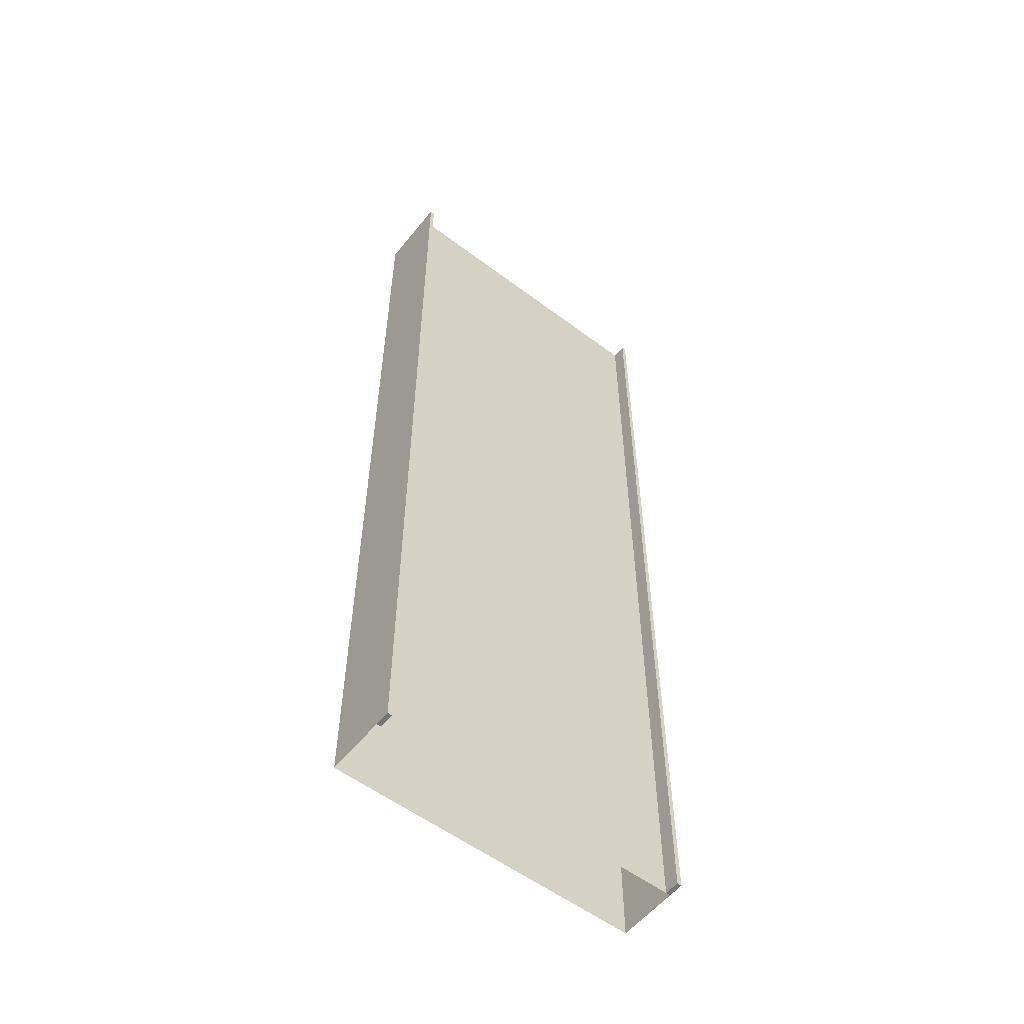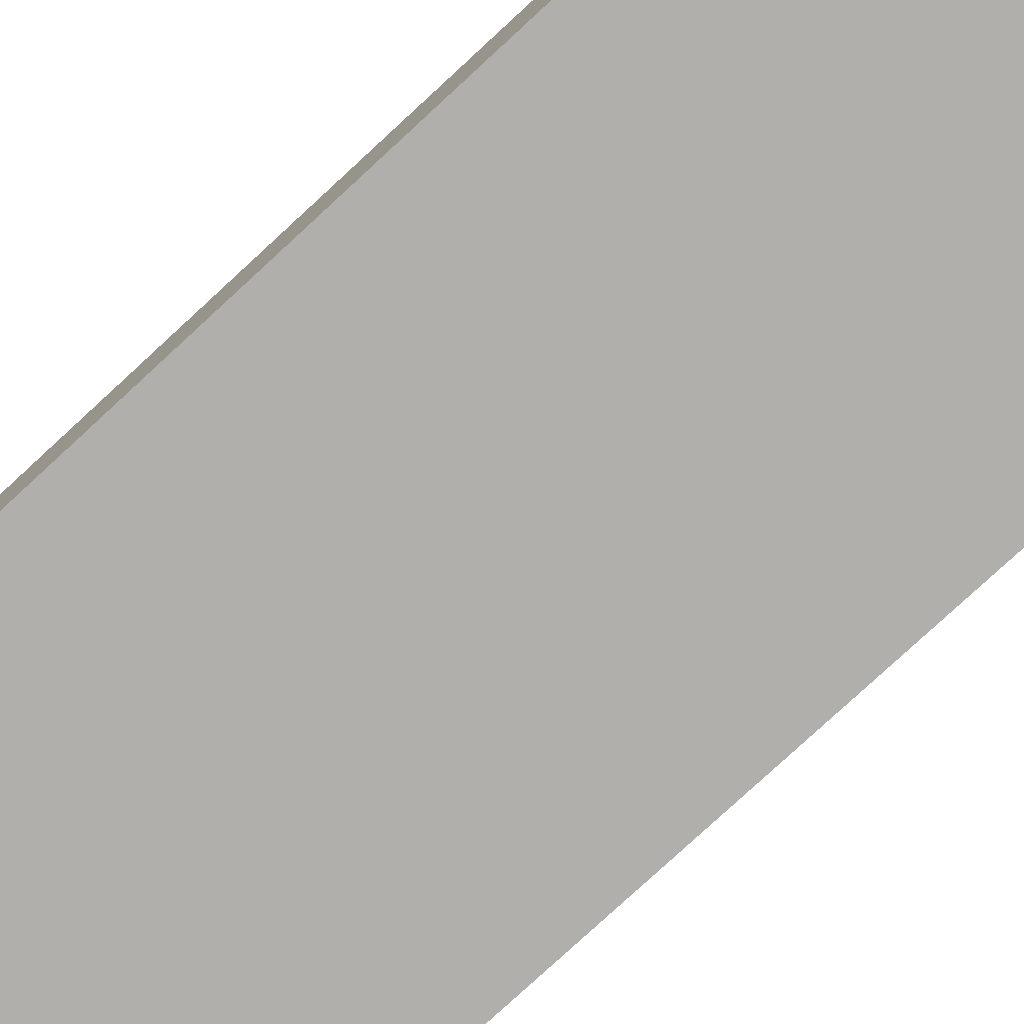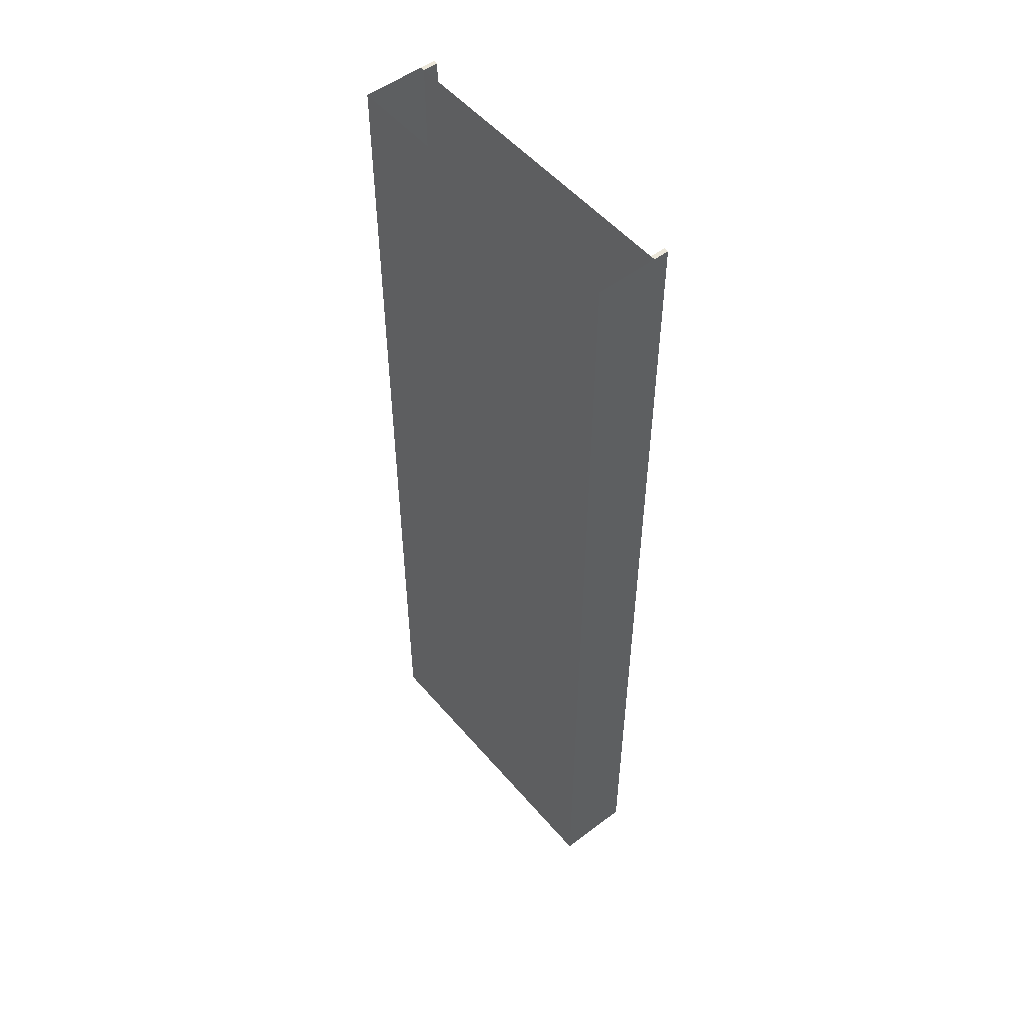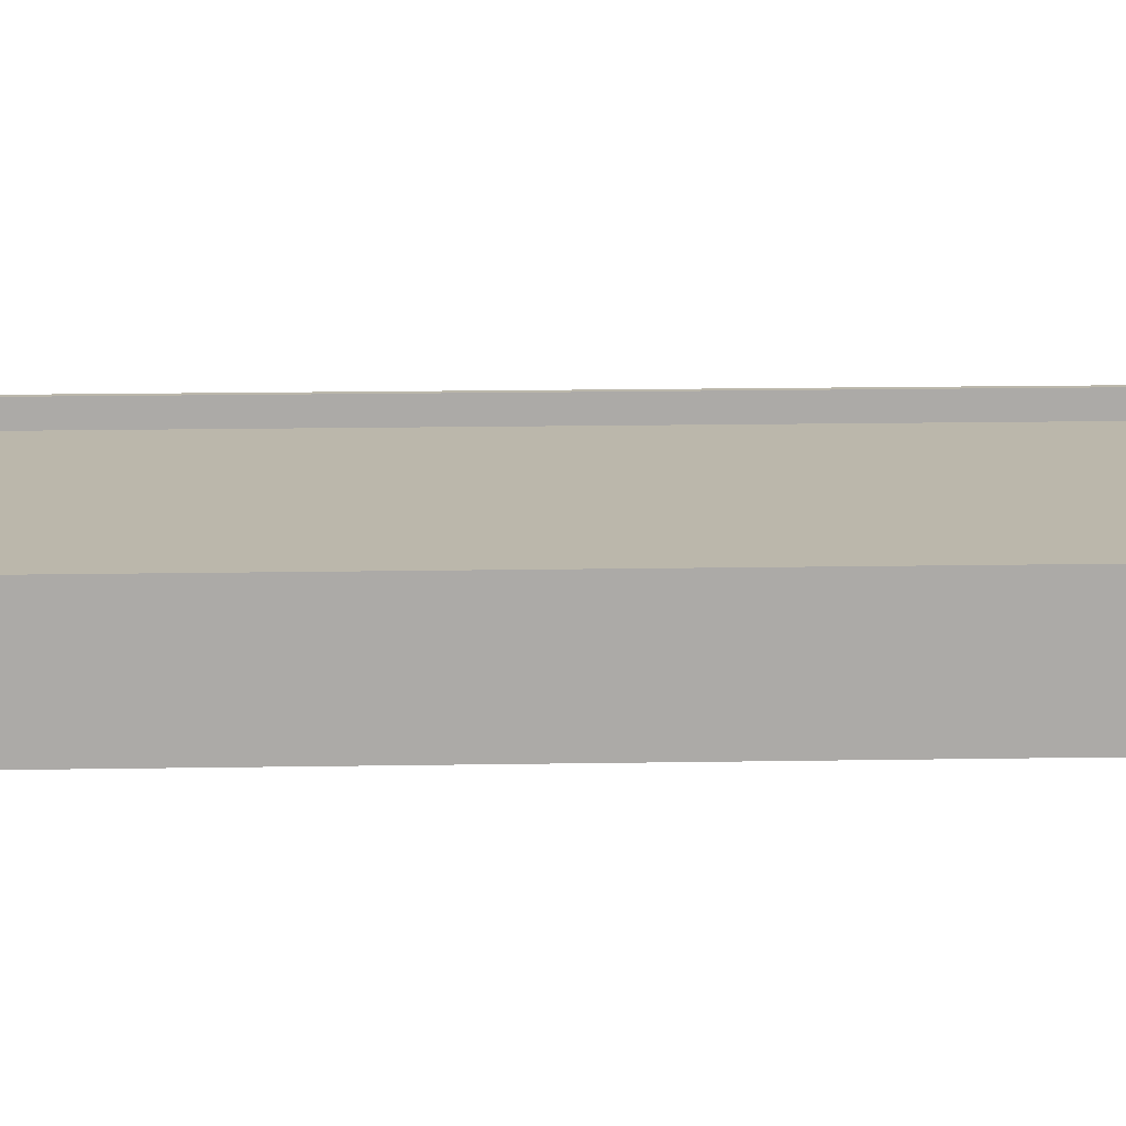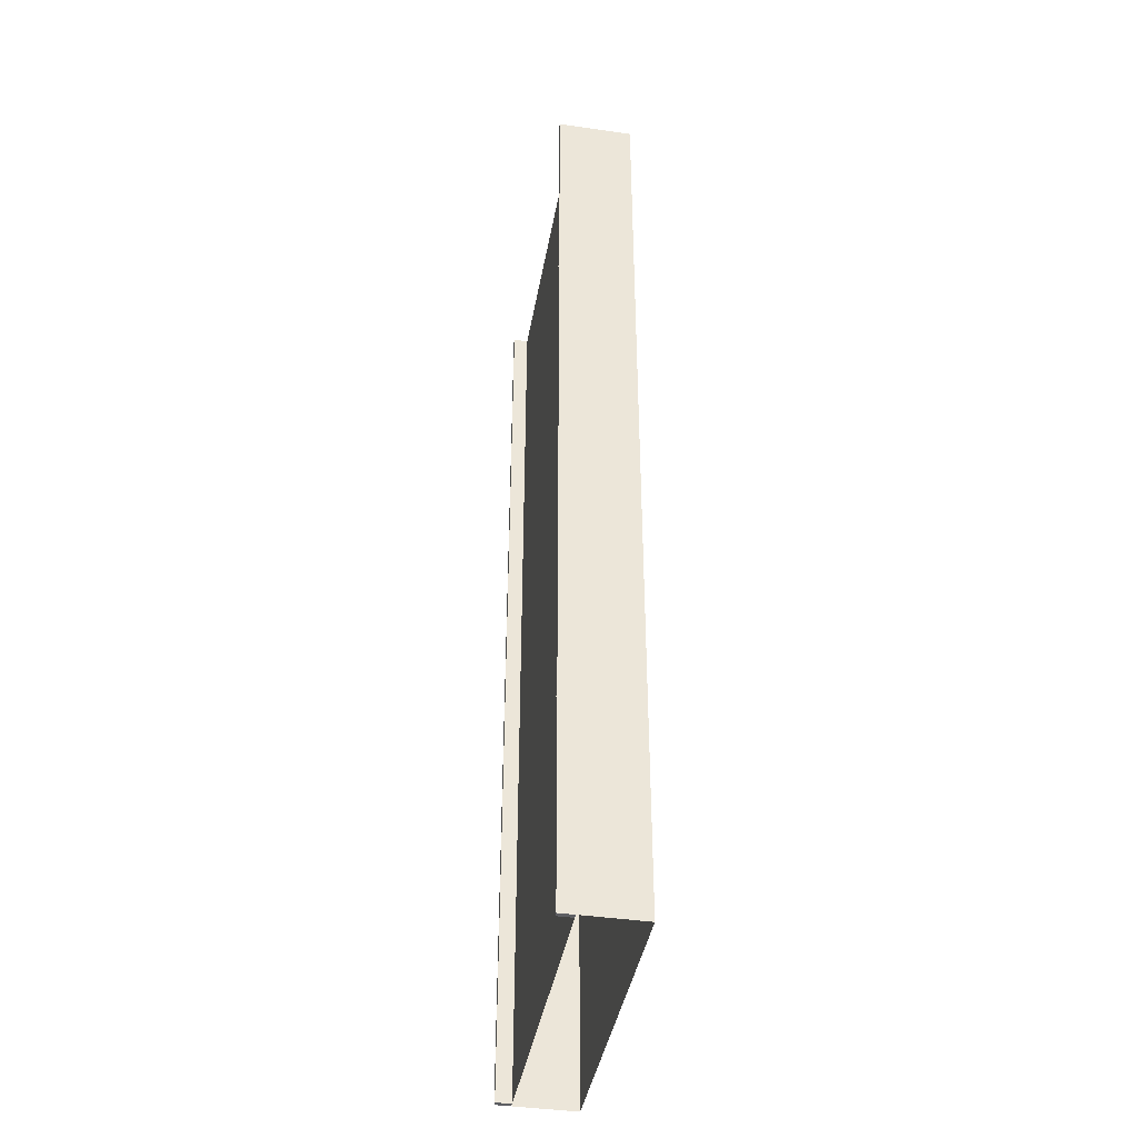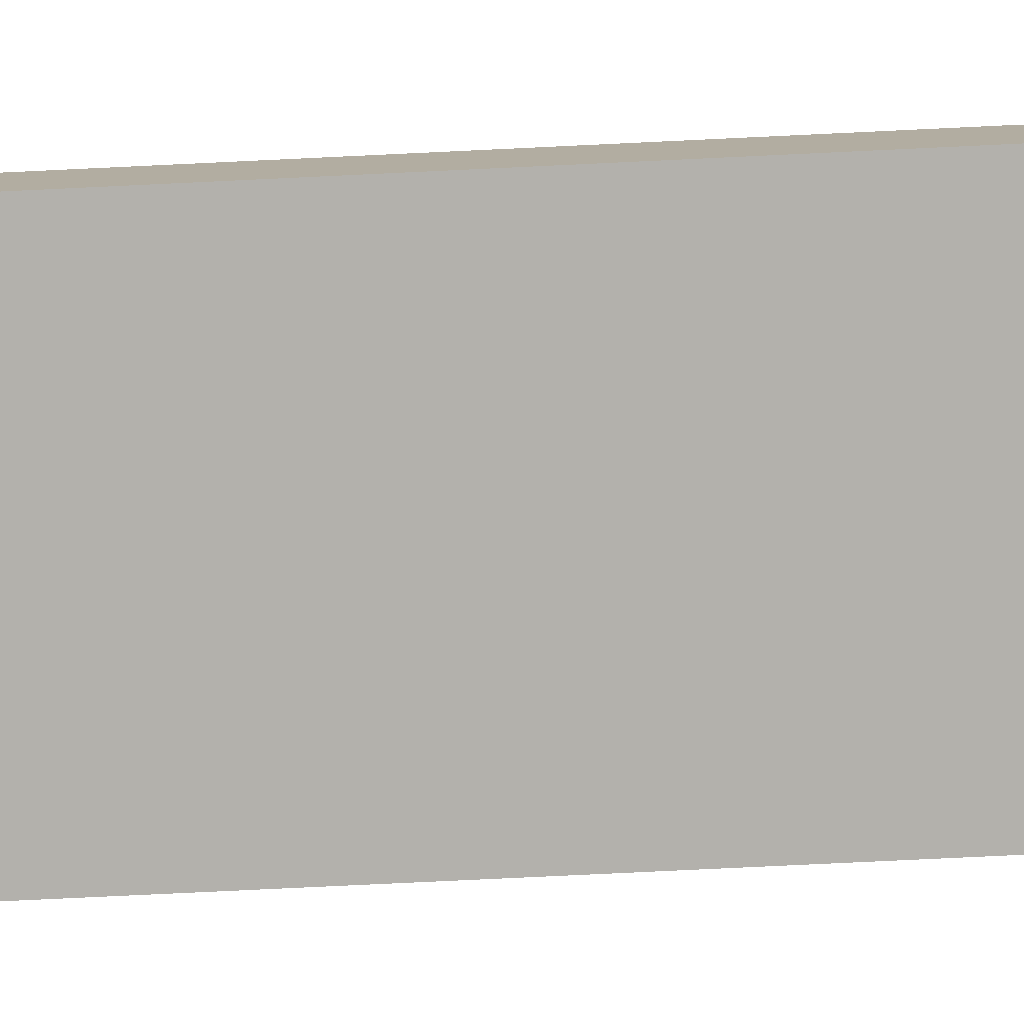
<metadata>
{"format":"obj","ext":"obj","renderer":"f3d","projection":"perspective","resolution":1024,"background":"white","views":[{"elev":-56.1,"azim":141.8,"up":"+Z"},{"elev":-78.1,"azim":-47.2,"up":"+Y"},{"elev":52.4,"azim":50.8,"up":"+Z"},{"elev":14.2,"azim":-92.3,"up":"+Y"},{"elev":-41.1,"azim":-100.0,"up":"+Z"},{"elev":-79.1,"azim":-87.3,"up":"+Y"}]}
</metadata>
<code>
v  -10.5 1 -0
v  -10.5 1 16
v  -10.2 1 16
v  -10.2 1 -0
v  -8 -4 -0
v  -8 -4 16
v  -10.5 -4 16
v  -10.5 -4 -0
v  10.5 0 -0
v  10.5 0 16
v  10.5 -4 16
v  10.5 -4 -0
v  -10.5 0 -0
v  -10.5 0 -16
v  -10.5 -4 -16
v  -10.2 0 -0
v  -10.2 0 16
v  -8 0 16
v  -8 0 -0
v  10.2 1 -0
v  10.2 1 16
v  10.5 1 16
v  10.5 1 -0
v  8 -4 -0
v  8 -4 -16
v  10.5 -4 -16
v  8 0 -0
v  8 0 16
v  10.2 0 16
v  10.2 0 -0
v  0 -4 -0
v  0 -4 -16
v  0 0 -0
v  0 0 16
v  -10.5 1 -32
v  -10.5 1 -16
v  -10.2 1 -16
v  -10.2 1 -32
v  -10.2 1 32
v  -10.5 1 32
v  -8 -4 -32
v  -8 -4 -16
v  -10.5 -4 -32
v  -10.5 -4 32
v  -8 -4 32
v  10.5 0 -32
v  10.5 0 -16
v  10.5 -4 -32
v  10.5 -4 32
v  10.5 0 32
v  -10.5 0 32
v  -10.5 0 16
v  -10.5 0 -32
v  -10.2 0 -32
v  -10.2 0 -16
v  -8 0 -16
v  -8 0 -32
v  -8 0 32
v  -10.2 0 32
v  10.2 1 -32
v  10.2 1 -16
v  10.5 1 -16
v  10.5 1 -32
v  10.5 1 32
v  10.2 1 32
v  8 -4 32
v  8 -4 16
v  8 -4 -32
v  8 0 -32
v  8 0 -16
v  10.2 0 -16
v  10.2 0 -32
v  10.2 0 32
v  8 0 32
v  0 -4 32
v  0 -4 16
v  0 -4 -32
v  0 0 -32
v  0 0 -16
v  0 0 32
g Box007
f 1 2 3 4
f 5 6 7 8
f 9 10 11 12
f 13 14 15 8
f 16 17 18 19
f 20 21 22 23
f 24 25 26 12
f 27 28 29 30
f 31 32 25 24
f 33 34 28 27
f 35 36 37 38
f 36 1 4 37
f 39 3 2 40
f 41 42 15 43
f 42 5 8 15
f 44 7 6 45
f 46 47 26 48
f 47 9 12 26
f 49 11 10 50
f 51 52 7 44
f 52 13 8 7
f 43 15 14 53
f 54 55 56 57
f 55 16 19 56
f 58 18 17 59
f 60 61 62 63
f 61 20 23 62
f 64 22 21 65
f 66 67 11 49
f 67 24 12 11
f 48 26 25 68
f 69 70 71 72
f 70 27 30 71
f 73 29 28 74
f 75 76 67 66
f 76 31 24 67
f 77 32 42 41
f 78 79 70 69
f 79 33 27 70
f 80 34 18 58
f 42 32 31 5
f 18 34 33 19
f 6 76 75 45
f 5 31 76 6
f 25 32 77 68
f 56 79 78 57
f 19 33 79 56
f 28 34 80 74
f 59 39 40 51
f 17 3 39 59
f 16 4 3 17
f 55 37 4 16
f 54 38 37 55
f 53 35 38 54
f 14 36 35 53
f 13 1 36 14
f 52 2 1 13
f 51 40 2 52
f 10 22 64 50
f 9 23 22 10
f 47 62 23 9
f 46 63 62 47
f 72 60 63 46
f 71 61 60 72
f 30 20 61 71
f 29 21 20 30
f 73 65 21 29
f 50 64 65 73

</code>
